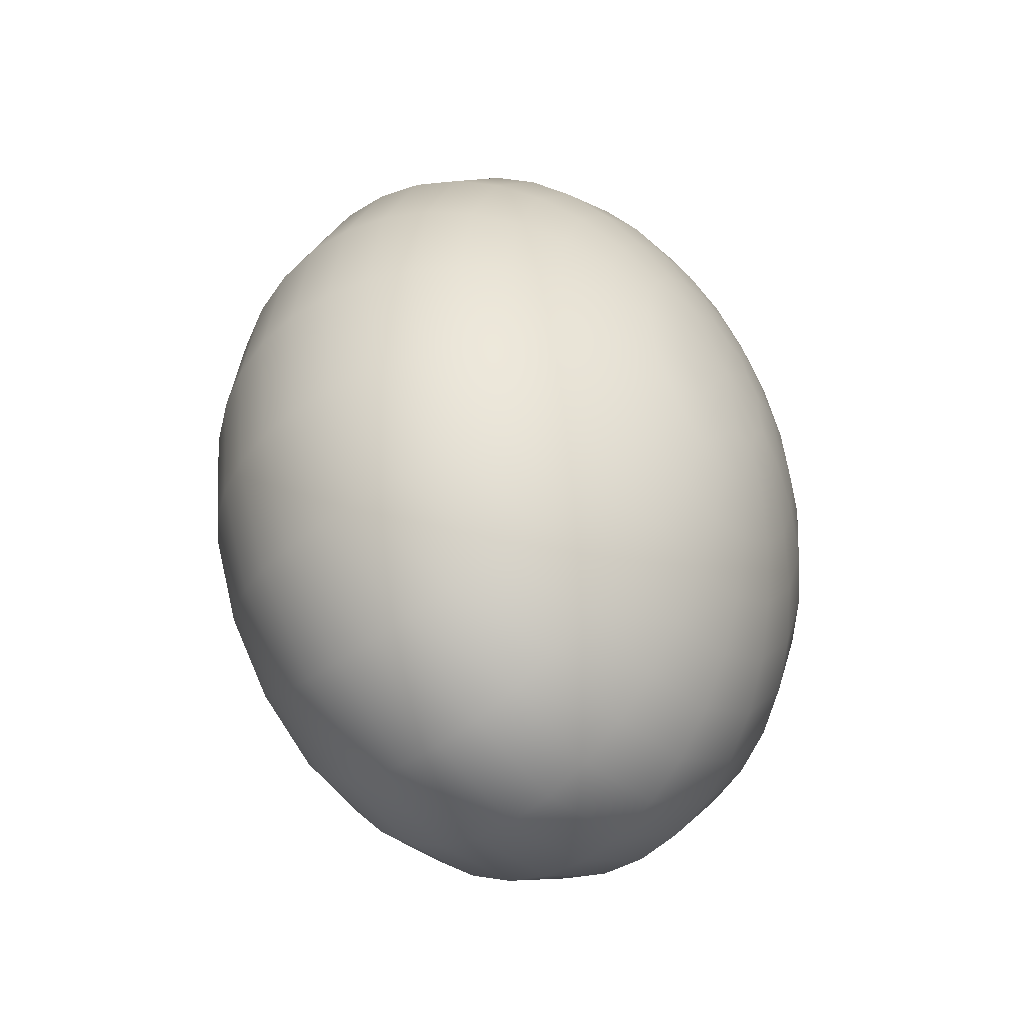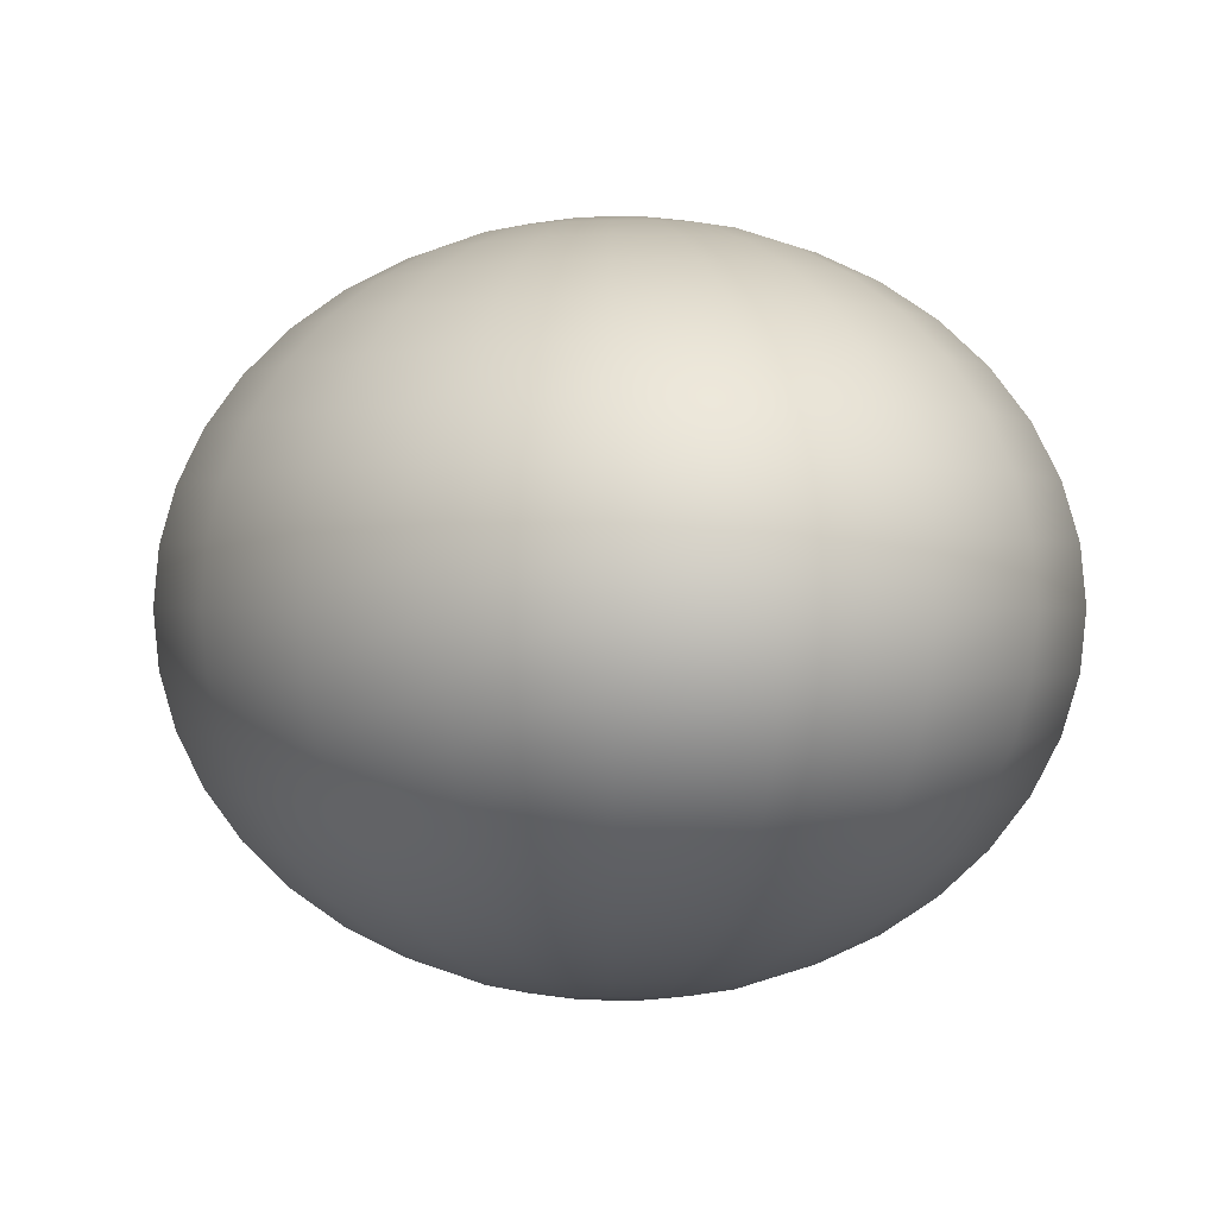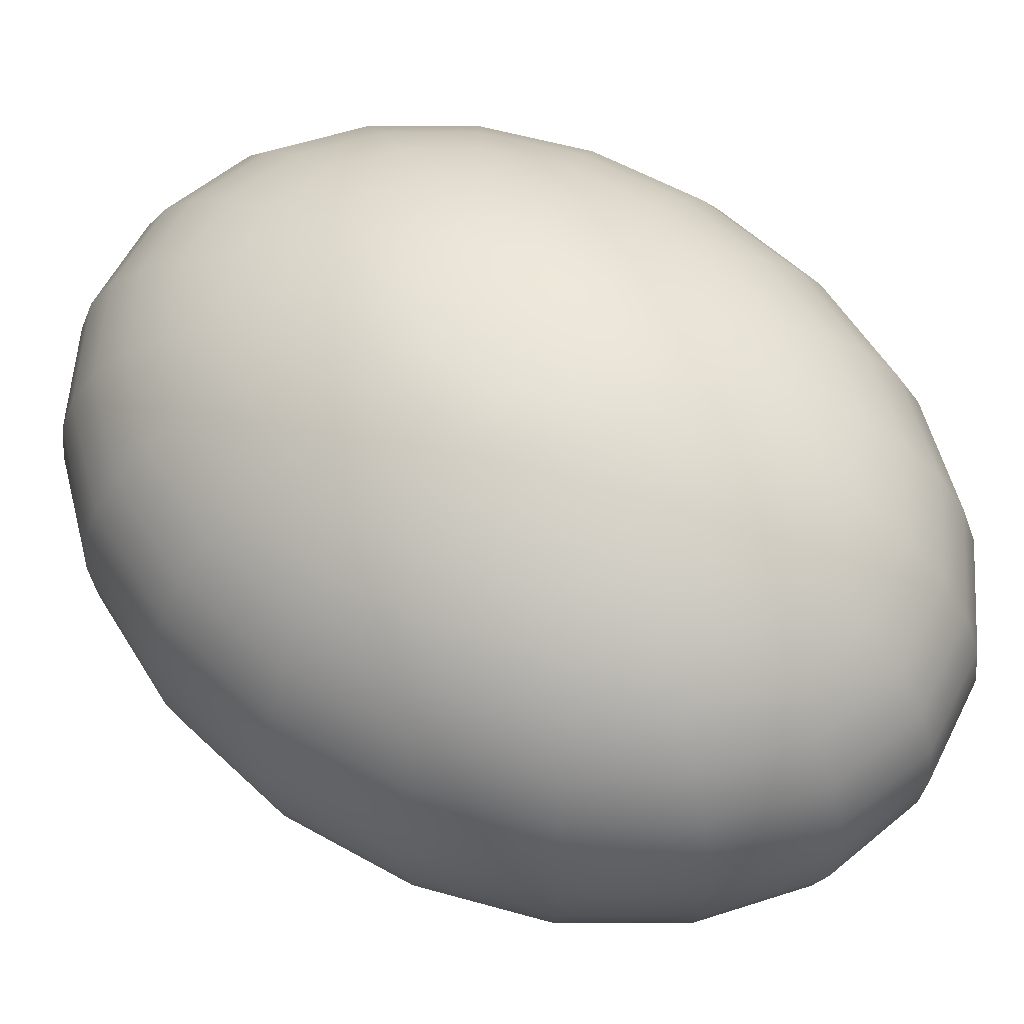
<metadata>
{"format":"obj","ext":"obj","renderer":"f3d","projection":"perspective","resolution":1024,"background":"white","views":[{"elev":-49.1,"azim":-49.4,"up":"+Z"},{"elev":-0.1,"azim":-14.5,"up":"+Y"},{"elev":56.5,"azim":127.6,"up":"+Y"}]}
</metadata>
<code>
g default
v 0.8246 0.1264 0.3585
v 0.8086 0.1264 0.3434
v 0.7888 0.1264 0.3434
v 0.7728 0.1264 0.3585
v 0.7667 0.1264 0.383
v 0.7728 0.1264 0.4075
v 0.7888 0.1264 0.4226
v 0.8086 0.1264 0.4226
v 0.8246 0.1264 0.4075
v 0.8308 0.1264 0.383
v 0.8471 0.1385 0.3374
v 0.8172 0.1385 0.3092
v 0.7802 0.1385 0.3092
v 0.7504 0.1385 0.3374
v 0.7389 0.1385 0.383
v 0.7504 0.1385 0.4286
v 0.7802 0.1385 0.4568
v 0.8172 0.1385 0.4568
v 0.8471 0.1385 0.4286
v 0.8585 0.1385 0.383
v 0.8653 0.1577 0.3202
v 0.8241 0.1577 0.2814
v 0.7733 0.1577 0.2814
v 0.7322 0.1577 0.3202
v 0.7164 0.1577 0.383
v 0.7322 0.1577 0.4458
v 0.7733 0.1577 0.4846
v 0.8241 0.1577 0.4846
v 0.8653 0.1577 0.4458
v 0.881 0.1577 0.383
v 0.8769 0.1818 0.3092
v 0.8286 0.1818 0.2636
v 0.7688 0.1818 0.2636
v 0.7205 0.1818 0.3092
v 0.702 0.1818 0.383
v 0.7205 0.1818 0.4568
v 0.7688 0.1818 0.5024
v 0.8286 0.1818 0.5024
v 0.8769 0.1818 0.4568
v 0.8954 0.1818 0.383
v 0.881 0.2085 0.3054
v 0.8301 0.2085 0.2574
v 0.7673 0.2085 0.2574
v 0.7164 0.2085 0.3054
v 0.697 0.2085 0.383
v 0.7164 0.2085 0.4606
v 0.7673 0.2085 0.5086
v 0.8301 0.2085 0.5086
v 0.881 0.2085 0.4606
v 0.9004 0.2085 0.383
v 0.8769 0.2352 0.3092
v 0.8286 0.2352 0.2636
v 0.7688 0.2352 0.2636
v 0.7205 0.2352 0.3092
v 0.702 0.2352 0.383
v 0.7205 0.2352 0.4568
v 0.7688 0.2352 0.5024
v 0.8286 0.2352 0.5024
v 0.8769 0.2352 0.4568
v 0.8954 0.2352 0.383
v 0.8653 0.2593 0.3202
v 0.8241 0.2593 0.2814
v 0.7733 0.2593 0.2814
v 0.7322 0.2593 0.3202
v 0.7164 0.2593 0.383
v 0.7322 0.2593 0.4458
v 0.7733 0.2593 0.4846
v 0.8241 0.2593 0.4846
v 0.8653 0.2593 0.4458
v 0.881 0.2593 0.383
v 0.8471 0.2784 0.3374
v 0.8172 0.2784 0.3092
v 0.7802 0.2784 0.3092
v 0.7504 0.2784 0.3374
v 0.7389 0.2784 0.383
v 0.7504 0.2784 0.4286
v 0.7802 0.2784 0.4568
v 0.8172 0.2784 0.4568
v 0.8471 0.2784 0.4286
v 0.8585 0.2784 0.383
v 0.8246 0.2906 0.3585
v 0.8086 0.2906 0.3434
v 0.7888 0.2906 0.3434
v 0.7728 0.2906 0.3585
v 0.7667 0.2906 0.383
v 0.7728 0.2906 0.4075
v 0.7888 0.2906 0.4226
v 0.8086 0.2906 0.4226
v 0.8246 0.2906 0.4075
v 0.8308 0.2906 0.383
v 0.7987 0.1217 0.383
v 0.7987 0.2952 0.383
v 0.8297 0.222 0.259
v 0.8555 0.2352 0.2815
v 0.8799 0.222 0.3064
v 0.7677 0.222 0.259
v 0.7987 0.2352 0.2576
v 0.7175 0.222 0.3064
v 0.7419 0.2352 0.2815
v 0.6983 0.222 0.383
v 0.7068 0.2352 0.3442
v 0.7175 0.222 0.4596
v 0.7068 0.2352 0.4218
v 0.7677 0.222 0.507
v 0.7419 0.2352 0.4845
v 0.8297 0.222 0.507
v 0.7987 0.2352 0.5084
v 0.8799 0.222 0.4596
v 0.8555 0.2352 0.4845
v 0.8991 0.222 0.383
v 0.8906 0.2352 0.4218
v 0.8906 0.2352 0.3442
v 0.8267 0.2477 0.2711
v 0.847 0.2593 0.2967
v 0.872 0.2477 0.3139
v 0.7707 0.2477 0.2711
v 0.7987 0.2593 0.2763
v 0.7254 0.2477 0.3139
v 0.7504 0.2593 0.2967
v 0.7081 0.2477 0.383
v 0.7206 0.2593 0.35
v 0.7254 0.2477 0.4521
v 0.7206 0.2593 0.416
v 0.7707 0.2477 0.4949
v 0.7504 0.2593 0.4693
v 0.8267 0.2477 0.4949
v 0.7987 0.2593 0.4897
v 0.872 0.2477 0.4521
v 0.847 0.2593 0.4693
v 0.8893 0.2477 0.383
v 0.8768 0.2593 0.416
v 0.8768 0.2593 0.35
v 0.8209 0.2696 0.2942
v 0.8338 0.2784 0.3203
v 0.8569 0.2696 0.3281
v 0.7765 0.2696 0.2942
v 0.7987 0.2784 0.3055
v 0.7405 0.2696 0.3281
v 0.7636 0.2784 0.3203
v 0.7268 0.2696 0.383
v 0.7419 0.2784 0.359
v 0.7405 0.2696 0.4379
v 0.7419 0.2784 0.407
v 0.7765 0.2696 0.4718
v 0.7636 0.2784 0.4457
v 0.8209 0.2696 0.4718
v 0.7987 0.2784 0.4605
v 0.8569 0.2696 0.4379
v 0.8338 0.2784 0.4457
v 0.8706 0.2696 0.383
v 0.8555 0.2784 0.407
v 0.8555 0.2784 0.359
v 0.813 0.2855 0.326
v 0.8179 0.2905 0.3486
v 0.836 0.2855 0.3478
v 0.7844 0.2855 0.326
v 0.7987 0.2905 0.3405
v 0.7614 0.2855 0.3478
v 0.7795 0.2905 0.3486
v 0.7525 0.2855 0.383
v 0.7676 0.2905 0.3699
v 0.7614 0.2855 0.4182
v 0.7676 0.2905 0.3961
v 0.7844 0.2855 0.44
v 0.7795 0.2905 0.4174
v 0.813 0.2855 0.44
v 0.7987 0.2905 0.4255
v 0.836 0.2855 0.4182
v 0.8179 0.2905 0.4174
v 0.8449 0.2855 0.383
v 0.8298 0.2905 0.3961
v 0.8298 0.2905 0.3699
v 0.8136 0.1235 0.3689
v 0.8044 0.1235 0.3602
v 0.793 0.1235 0.3602
v 0.7838 0.1235 0.3689
v 0.7803 0.1235 0.383
v 0.7838 0.1235 0.3971
v 0.793 0.1235 0.4058
v 0.8044 0.1235 0.4058
v 0.8136 0.1235 0.3971
v 0.8171 0.1235 0.383
v 0.8044 0.2935 0.3602
v 0.8136 0.2935 0.3689
v 0.793 0.2935 0.3602
v 0.7838 0.2935 0.3689
v 0.7803 0.2935 0.383
v 0.7838 0.2935 0.3971
v 0.793 0.2935 0.4058
v 0.8044 0.2935 0.4058
v 0.8136 0.2935 0.3971
v 0.8171 0.2935 0.383
v 0.8179 0.1265 0.3486
v 0.813 0.1315 0.326
v 0.8338 0.1385 0.3203
v 0.836 0.1315 0.3478
v 0.7987 0.1265 0.3405
v 0.7844 0.1315 0.326
v 0.7987 0.1385 0.3055
v 0.7795 0.1265 0.3486
v 0.7614 0.1315 0.3478
v 0.7636 0.1385 0.3203
v 0.7676 0.1265 0.3699
v 0.7525 0.1315 0.383
v 0.7419 0.1385 0.359
v 0.7676 0.1265 0.3961
v 0.7614 0.1315 0.4182
v 0.7419 0.1385 0.407
v 0.7795 0.1265 0.4174
v 0.7844 0.1315 0.44
v 0.7636 0.1385 0.4457
v 0.7987 0.1265 0.4255
v 0.813 0.1315 0.44
v 0.7987 0.1385 0.4605
v 0.8179 0.1265 0.4174
v 0.836 0.1315 0.4182
v 0.8338 0.1385 0.4457
v 0.8298 0.1265 0.3961
v 0.8449 0.1315 0.383
v 0.8555 0.1385 0.407
v 0.8298 0.1265 0.3699
v 0.8555 0.1385 0.359
v 0.8209 0.1474 0.2942
v 0.847 0.1577 0.2967
v 0.8569 0.1474 0.3281
v 0.7765 0.1474 0.2942
v 0.7987 0.1577 0.2763
v 0.7405 0.1474 0.3281
v 0.7504 0.1577 0.2967
v 0.7268 0.1474 0.383
v 0.7206 0.1577 0.35
v 0.7405 0.1474 0.4379
v 0.7206 0.1577 0.416
v 0.7765 0.1474 0.4718
v 0.7504 0.1577 0.4693
v 0.8209 0.1474 0.4718
v 0.7987 0.1577 0.4897
v 0.8569 0.1474 0.4379
v 0.847 0.1577 0.4693
v 0.8706 0.1474 0.383
v 0.8768 0.1577 0.416
v 0.8768 0.1577 0.35
v 0.8267 0.1692 0.2711
v 0.8555 0.1818 0.2815
v 0.872 0.1692 0.3139
v 0.7707 0.1692 0.2711
v 0.7987 0.1818 0.2576
v 0.7254 0.1692 0.3139
v 0.7419 0.1818 0.2815
v 0.7081 0.1692 0.383
v 0.7068 0.1818 0.3442
v 0.7254 0.1692 0.4521
v 0.7068 0.1818 0.4218
v 0.7707 0.1692 0.4949
v 0.7419 0.1818 0.4845
v 0.8267 0.1692 0.4949
v 0.7987 0.1818 0.5084
v 0.872 0.1692 0.4521
v 0.8555 0.1818 0.4845
v 0.8893 0.1692 0.383
v 0.8906 0.1818 0.4218
v 0.8906 0.1818 0.3442
v 0.8297 0.1949 0.259
v 0.8584 0.2085 0.2763
v 0.8799 0.1949 0.3064
v 0.7677 0.1949 0.259
v 0.7987 0.2085 0.2511
v 0.7175 0.1949 0.3064
v 0.739 0.2085 0.2763
v 0.6983 0.1949 0.383
v 0.7021 0.2085 0.3423
v 0.7175 0.1949 0.4596
v 0.7021 0.2085 0.4237
v 0.7677 0.1949 0.507
v 0.739 0.2085 0.4897
v 0.8297 0.1949 0.507
v 0.7987 0.2085 0.5149
v 0.8799 0.1949 0.4596
v 0.8584 0.2085 0.4897
v 0.8991 0.1949 0.383
v 0.8953 0.2085 0.4237
v 0.8953 0.2085 0.3423
v 0.8258 0.1315 0.3346
v 0.7987 0.1315 0.3231
v 0.7716 0.1315 0.3346
v 0.7549 0.1315 0.3645
v 0.7549 0.1315 0.4015
v 0.7716 0.1315 0.4314
v 0.7987 0.1315 0.4429
v 0.8258 0.1315 0.4314
v 0.8425 0.1315 0.4015
v 0.8425 0.1315 0.3645
v 0.8409 0.1474 0.3076
v 0.7987 0.1474 0.2898
v 0.7565 0.1474 0.3076
v 0.7304 0.1474 0.3542
v 0.7304 0.1474 0.4118
v 0.7565 0.1474 0.4584
v 0.7987 0.1474 0.4762
v 0.8409 0.1474 0.4584
v 0.867 0.1474 0.4118
v 0.867 0.1474 0.3542
v 0.8519 0.1692 0.288
v 0.7987 0.1692 0.2655
v 0.7455 0.1692 0.288
v 0.7127 0.1692 0.3467
v 0.7127 0.1692 0.4193
v 0.7455 0.1692 0.478
v 0.7987 0.1692 0.5005
v 0.8519 0.1692 0.478
v 0.8847 0.1692 0.4193
v 0.8847 0.1692 0.3467
v 0.8577 0.1949 0.2776
v 0.7987 0.1949 0.2528
v 0.7398 0.1949 0.2776
v 0.7033 0.1949 0.3428
v 0.7033 0.1949 0.4232
v 0.7398 0.1949 0.4884
v 0.7987 0.1949 0.5132
v 0.8577 0.1949 0.4884
v 0.8941 0.1949 0.4232
v 0.8941 0.1949 0.3428
v 0.8577 0.222 0.2776
v 0.7987 0.222 0.2528
v 0.7398 0.222 0.2776
v 0.7033 0.222 0.3428
v 0.7033 0.222 0.4232
v 0.7398 0.222 0.4884
v 0.7987 0.222 0.5132
v 0.8577 0.222 0.4884
v 0.8941 0.222 0.4232
v 0.8941 0.222 0.3428
v 0.8519 0.2477 0.288
v 0.7987 0.2477 0.2655
v 0.7455 0.2477 0.288
v 0.7127 0.2477 0.3467
v 0.7127 0.2477 0.4193
v 0.7455 0.2477 0.478
v 0.7987 0.2477 0.5005
v 0.8519 0.2477 0.478
v 0.8847 0.2477 0.4193
v 0.8847 0.2477 0.3467
v 0.8409 0.2696 0.3076
v 0.7987 0.2696 0.2898
v 0.7565 0.2696 0.3076
v 0.7304 0.2696 0.3542
v 0.7304 0.2696 0.4118
v 0.7565 0.2696 0.4584
v 0.7987 0.2696 0.4762
v 0.8409 0.2696 0.4584
v 0.867 0.2696 0.4118
v 0.867 0.2696 0.3542
v 0.8258 0.2855 0.3346
v 0.7987 0.2855 0.3231
v 0.7716 0.2855 0.3346
v 0.7549 0.2855 0.3645
v 0.7549 0.2855 0.4015
v 0.7716 0.2855 0.4314
v 0.7987 0.2855 0.4429
v 0.8258 0.2855 0.4314
v 0.8425 0.2855 0.4015
v 0.8425 0.2855 0.3645
v 0.8112 0.1238 0.3608
v 0.7987 0.1238 0.3555
v 0.7863 0.1238 0.3608
v 0.7786 0.1238 0.3745
v 0.7786 0.1238 0.3915
v 0.7863 0.1238 0.4052
v 0.7987 0.1238 0.4105
v 0.8112 0.1238 0.4052
v 0.8188 0.1238 0.3915
v 0.8188 0.1238 0.3745
v 0.8112 0.2931 0.3608
v 0.7987 0.2931 0.3555
v 0.7863 0.2931 0.3608
v 0.7786 0.2931 0.3745
v 0.7786 0.2931 0.3915
v 0.7863 0.2931 0.4052
v 0.7987 0.2931 0.4105
v 0.8112 0.2931 0.4052
v 0.8188 0.2931 0.3915
v 0.8188 0.2931 0.3745
g polySurface1 pasted__pSphere5
f 1 193 283 196
f 193 2 194 283
f 283 194 12 195
f 196 283 195 11
f 2 197 284 194
f 197 3 198 284
f 284 198 13 199
f 194 284 199 12
f 3 200 285 198
f 200 4 201 285
f 285 201 14 202
f 198 285 202 13
f 4 203 286 201
f 203 5 204 286
f 286 204 15 205
f 201 286 205 14
f 5 206 287 204
f 206 6 207 287
f 287 207 16 208
f 204 287 208 15
f 6 209 288 207
f 209 7 210 288
f 288 210 17 211
f 207 288 211 16
f 7 212 289 210
f 212 8 213 289
f 289 213 18 214
f 210 289 214 17
f 8 215 290 213
f 215 9 216 290
f 290 216 19 217
f 213 290 217 18
f 9 218 291 216
f 218 10 219 291
f 291 219 20 220
f 216 291 220 19
f 10 221 292 219
f 221 1 196 292
f 292 196 11 222
f 219 292 222 20
f 11 195 293 225
f 195 12 223 293
f 293 223 22 224
f 225 293 224 21
f 12 199 294 223
f 199 13 226 294
f 294 226 23 227
f 223 294 227 22
f 13 202 295 226
f 202 14 228 295
f 295 228 24 229
f 226 295 229 23
f 14 205 296 228
f 205 15 230 296
f 296 230 25 231
f 228 296 231 24
f 15 208 297 230
f 208 16 232 297
f 297 232 26 233
f 230 297 233 25
f 16 211 298 232
f 211 17 234 298
f 298 234 27 235
f 232 298 235 26
f 17 214 299 234
f 214 18 236 299
f 299 236 28 237
f 234 299 237 27
f 18 217 300 236
f 217 19 238 300
f 300 238 29 239
f 236 300 239 28
f 19 220 301 238
f 220 20 240 301
f 301 240 30 241
f 238 301 241 29
f 20 222 302 240
f 222 11 225 302
f 302 225 21 242
f 240 302 242 30
f 21 224 303 245
f 224 22 243 303
f 303 243 32 244
f 245 303 244 31
f 22 227 304 243
f 227 23 246 304
f 304 246 33 247
f 243 304 247 32
f 23 229 305 246
f 229 24 248 305
f 305 248 34 249
f 246 305 249 33
f 24 231 306 248
f 231 25 250 306
f 306 250 35 251
f 248 306 251 34
f 25 233 307 250
f 233 26 252 307
f 307 252 36 253
f 250 307 253 35
f 26 235 308 252
f 235 27 254 308
f 308 254 37 255
f 252 308 255 36
f 27 237 309 254
f 237 28 256 309
f 309 256 38 257
f 254 309 257 37
f 28 239 310 256
f 239 29 258 310
f 310 258 39 259
f 256 310 259 38
f 29 241 311 258
f 241 30 260 311
f 311 260 40 261
f 258 311 261 39
f 30 242 312 260
f 242 21 245 312
f 312 245 31 262
f 260 312 262 40
f 31 244 313 265
f 244 32 263 313
f 313 263 42 264
f 265 313 264 41
f 32 247 314 263
f 247 33 266 314
f 314 266 43 267
f 263 314 267 42
f 33 249 315 266
f 249 34 268 315
f 315 268 44 269
f 266 315 269 43
f 34 251 316 268
f 251 35 270 316
f 316 270 45 271
f 268 316 271 44
f 35 253 317 270
f 253 36 272 317
f 317 272 46 273
f 270 317 273 45
f 36 255 318 272
f 255 37 274 318
f 318 274 47 275
f 272 318 275 46
f 37 257 319 274
f 257 38 276 319
f 319 276 48 277
f 274 319 277 47
f 38 259 320 276
f 259 39 278 320
f 320 278 49 279
f 276 320 279 48
f 39 261 321 278
f 261 40 280 321
f 321 280 50 281
f 278 321 281 49
f 40 262 322 280
f 262 31 265 322
f 322 265 41 282
f 280 322 282 50
f 41 264 323 95
f 264 42 93 323
f 323 93 52 94
f 95 323 94 51
f 42 267 324 93
f 267 43 96 324
f 324 96 53 97
f 93 324 97 52
f 43 269 325 96
f 269 44 98 325
f 325 98 54 99
f 96 325 99 53
f 44 271 326 98
f 271 45 100 326
f 326 100 55 101
f 98 326 101 54
f 45 273 327 100
f 273 46 102 327
f 327 102 56 103
f 100 327 103 55
f 46 275 328 102
f 275 47 104 328
f 328 104 57 105
f 102 328 105 56
f 47 277 329 104
f 277 48 106 329
f 329 106 58 107
f 104 329 107 57
f 48 279 330 106
f 279 49 108 330
f 330 108 59 109
f 106 330 109 58
f 49 281 331 108
f 281 50 110 331
f 331 110 60 111
f 108 331 111 59
f 50 282 332 110
f 282 41 95 332
f 332 95 51 112
f 110 332 112 60
f 51 94 333 115
f 94 52 113 333
f 333 113 62 114
f 115 333 114 61
f 52 97 334 113
f 97 53 116 334
f 334 116 63 117
f 113 334 117 62
f 53 99 335 116
f 99 54 118 335
f 335 118 64 119
f 116 335 119 63
f 54 101 336 118
f 101 55 120 336
f 336 120 65 121
f 118 336 121 64
f 55 103 337 120
f 103 56 122 337
f 337 122 66 123
f 120 337 123 65
f 56 105 338 122
f 105 57 124 338
f 338 124 67 125
f 122 338 125 66
f 57 107 339 124
f 107 58 126 339
f 339 126 68 127
f 124 339 127 67
f 58 109 340 126
f 109 59 128 340
f 340 128 69 129
f 126 340 129 68
f 59 111 341 128
f 111 60 130 341
f 341 130 70 131
f 128 341 131 69
f 60 112 342 130
f 112 51 115 342
f 342 115 61 132
f 130 342 132 70
f 61 114 343 135
f 114 62 133 343
f 343 133 72 134
f 135 343 134 71
f 62 117 344 133
f 117 63 136 344
f 344 136 73 137
f 133 344 137 72
f 63 119 345 136
f 119 64 138 345
f 345 138 74 139
f 136 345 139 73
f 64 121 346 138
f 121 65 140 346
f 346 140 75 141
f 138 346 141 74
f 65 123 347 140
f 123 66 142 347
f 347 142 76 143
f 140 347 143 75
f 66 125 348 142
f 125 67 144 348
f 348 144 77 145
f 142 348 145 76
f 67 127 349 144
f 127 68 146 349
f 349 146 78 147
f 144 349 147 77
f 68 129 350 146
f 129 69 148 350
f 350 148 79 149
f 146 350 149 78
f 69 131 351 148
f 131 70 150 351
f 351 150 80 151
f 148 351 151 79
f 70 132 352 150
f 132 61 135 352
f 352 135 71 152
f 150 352 152 80
f 71 134 353 155
f 134 72 153 353
f 353 153 82 154
f 155 353 154 81
f 72 137 354 153
f 137 73 156 354
f 354 156 83 157
f 153 354 157 82
f 73 139 355 156
f 139 74 158 355
f 355 158 84 159
f 156 355 159 83
f 74 141 356 158
f 141 75 160 356
f 356 160 85 161
f 158 356 161 84
f 75 143 357 160
f 143 76 162 357
f 357 162 86 163
f 160 357 163 85
f 76 145 358 162
f 145 77 164 358
f 358 164 87 165
f 162 358 165 86
f 77 147 359 164
f 147 78 166 359
f 359 166 88 167
f 164 359 167 87
f 78 149 360 166
f 149 79 168 360
f 360 168 89 169
f 166 360 169 88
f 79 151 361 168
f 151 80 170 361
f 361 170 90 171
f 168 361 171 89
f 80 152 362 170
f 152 71 155 362
f 362 155 81 172
f 170 362 172 90
f 2 193 363 174
f 1 173 363 193
f 91 174 363 173
f 3 197 364 175
f 2 174 364 197
f 91 175 364 174
f 4 200 365 176
f 3 175 365 200
f 91 176 365 175
f 5 203 366 177
f 4 176 366 203
f 91 177 366 176
f 6 206 367 178
f 5 177 367 206
f 91 178 367 177
f 7 209 368 179
f 6 178 368 209
f 91 179 368 178
f 8 212 369 180
f 7 179 369 212
f 91 180 369 179
f 9 215 370 181
f 8 180 370 215
f 91 181 370 180
f 10 218 371 182
f 9 181 371 218
f 91 182 371 181
f 1 221 372 173
f 10 182 372 221
f 91 173 372 182
f 81 154 373 184
f 82 183 373 154
f 92 184 373 183
f 82 157 374 183
f 83 185 374 157
f 92 183 374 185
f 83 159 375 185
f 84 186 375 159
f 92 185 375 186
f 84 161 376 186
f 85 187 376 161
f 92 186 376 187
f 85 163 377 187
f 86 188 377 163
f 92 187 377 188
f 86 165 378 188
f 87 189 378 165
f 92 188 378 189
f 87 167 379 189
f 88 190 379 167
f 92 189 379 190
f 88 169 380 190
f 89 191 380 169
f 92 190 380 191
f 89 171 381 191
f 90 192 381 171
f 92 191 381 192
f 90 172 382 192
f 81 184 382 172
f 92 192 382 184

</code>
